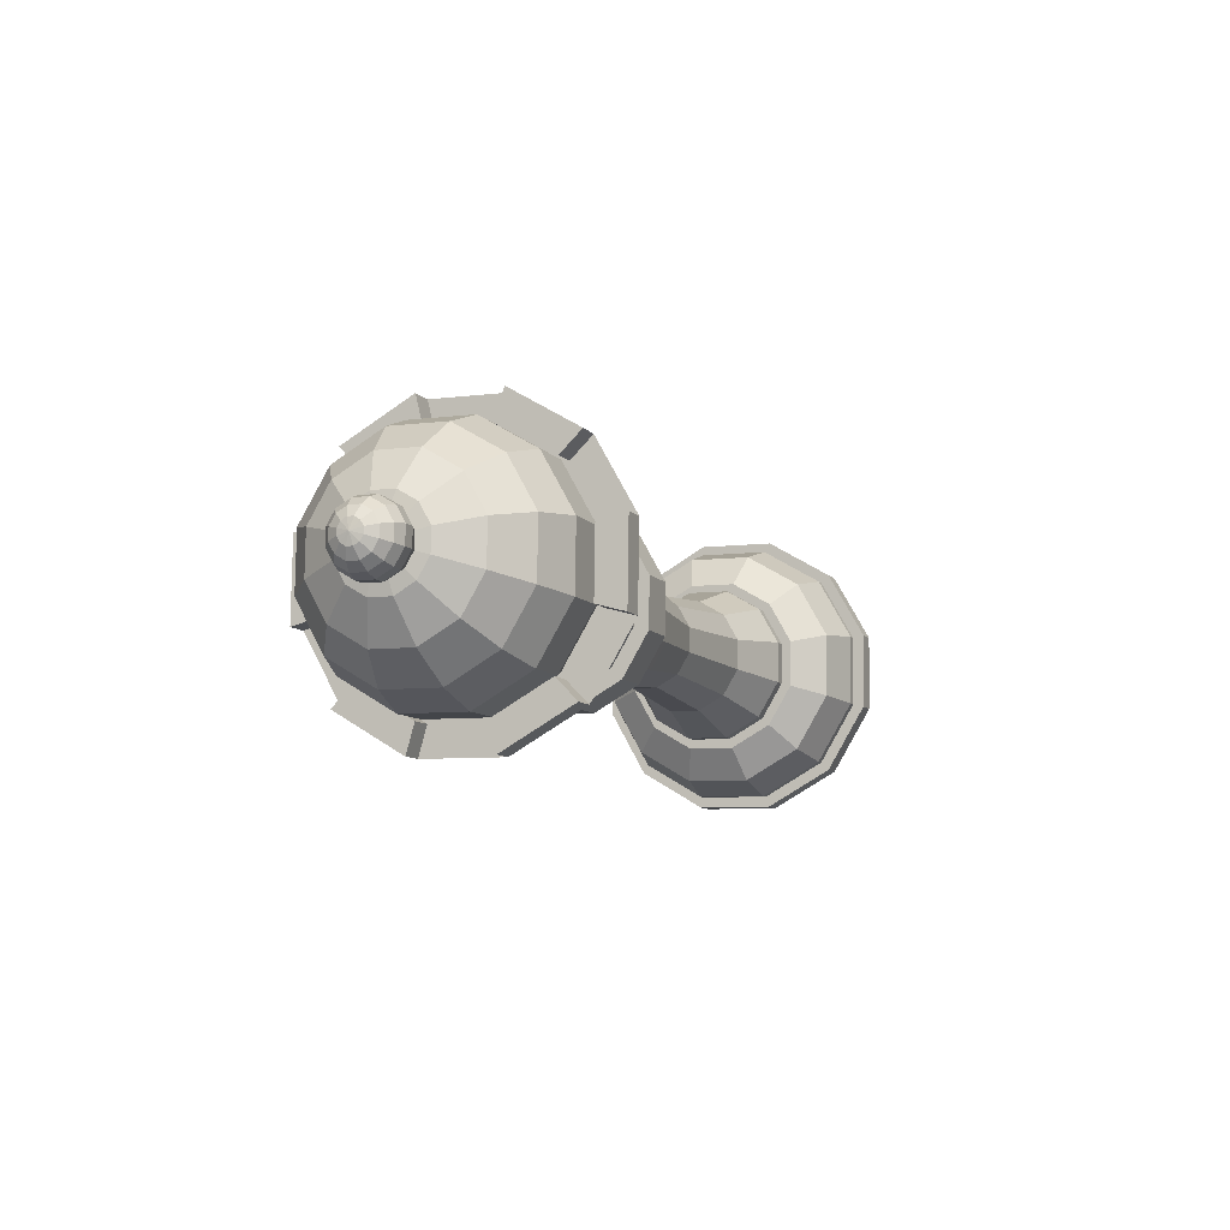
<metadata>
{"format":"obj","ext":"obj","renderer":"f3d","projection":"perspective","resolution":1024,"background":"white","views":[{"elev":74.0,"azim":49.6,"up":"+Y"}]}
</metadata>
<code>
v 0.01087 0.02096 -0.001764
v 0.004539 0.02206 -0.007312
v 0.005246 0.01774 -0.008976
v 0.01158 0.01664 -0.003427
v -0.003702 0.02147 -0.009277
v -0.002995 0.01715 -0.01094
v -0.01164 0.01935 -0.007133
v -0.01093 0.01502 -0.008796
v -0.01715 0.01626 -0.001453
v -0.01644 0.01194 -0.003117
v -0.01875 0.01304 0.00624
v -0.01805 0.008718 0.004576
v -0.01602 0.01055 0.01388
v -0.01532 0.006224 0.01222
v -0.009687 0.00945 0.01943
v -0.00898 0.005125 0.01777
v -0.001446 0.01004 0.0214
v -0.0007393 0.005715 0.01973
v 0.006493 0.01216 0.01925
v 0.007199 0.007837 0.01759
v 0.012 0.01525 0.01357
v 0.01271 0.01092 0.01191
v 0.01361 0.01847 0.005881
v 0.01431 0.01414 0.004217
v 0.01294 0.02811 0.02014
v 0.01488 0.03201 0.01083
v 0.006277 0.02438 0.02701
v -0.003329 0.02182 0.02961
v -0.0133 0.0211 0.02723
v -0.02097 0.02243 0.02052
v -0.02427 0.02545 0.01127
v -0.02233 0.02935 0.00196
v -0.01566 0.03308 -0.004912
v -0.006059 0.03565 -0.007507
v 0.003913 0.03636 -0.005129
v 0.01158 0.03503 0.001584
v 0.02088 0.04504 0.03235
v 0.02401 0.05132 0.01736
v 0.01015 0.03903 0.04341
v -0.005322 0.03489 0.04759
v -0.02138 0.03374 0.04376
v -0.03373 0.03588 0.03295
v -0.03905 0.04075 0.01805
v -0.03592 0.04702 0.003064
v -0.02519 0.05303 -0.008004
v -0.009718 0.05717 -0.01218
v 0.006341 0.05832 -0.008353
v 0.01869 0.05618 0.002458
v 0.02018 0.04936 0.03401
v 0.0233 0.05564 0.01902
v 0.006792 0.04036 0.03853
v 0.01549 0.04523 0.02956
v -0.006028 0.03922 0.04926
v 0.009442 0.04335 0.04508
v -0.01875 0.03608 0.03881
v -0.005739 0.03701 0.04191
v -0.03443 0.04021 0.03462
v -0.02209 0.03807 0.04543
v -0.03306 0.04175 0.01799
v -0.02875 0.03781 0.03005
v -0.03663 0.05135 0.004728
v -0.03976 0.04507 0.01972
v -0.02183 0.0517 -0.003119
v -0.03053 0.04683 0.005846
v -0.01042 0.06149 -0.01052
v -0.02589 0.05736 -0.00634
v 0.003708 0.05598 -0.003402
v -0.0093 0.05505 -0.006504
v 0.01798 0.0605 0.004122
v 0.005635 0.06264 -0.00669
v 0.01802 0.05031 0.01742
v 0.01371 0.05425 0.005355
v -0.01001 0.05938 -0.004841
v -0.02254 0.05603 -0.001455
v -0.03123 0.05116 0.007509
v -0.03377 0.04607 0.01965
v -0.02945 0.04214 0.03172
v -0.01945 0.0404 0.04048
v -0.006446 0.04133 0.04358
v 0.006085 0.04468 0.04019
v 0.01478 0.04955 0.03123
v 0.01731 0.05464 0.01909
v 0.013 0.05857 0.007019
v 0.003001 0.06031 -0.001739
v 0.03051 -0.09039 -0.007701
v 0.04075 -0.08467 -0.01825
v 0.04145 -0.08899 -0.01991
v 0.03122 -0.09472 -0.009365
v 0.04372 -0.07868 -0.03254
v 0.04443 -0.08301 -0.0342
v 0.03865 -0.07405 -0.04673
v 0.03936 -0.07838 -0.0484
v 0.02689 -0.07201 -0.05704
v 0.02759 -0.07634 -0.0587
v 0.01158 -0.07311 -0.06069
v 0.01229 -0.07743 -0.06235
v -0.003162 -0.07705 -0.0567
v -0.002455 -0.08137 -0.05837
v -0.01339 -0.08278 -0.04616
v -0.01269 -0.0871 -0.04782
v -0.01637 -0.08876 -0.03187
v -0.01566 -0.09308 -0.03353
v -0.0113 -0.09339 -0.01767
v -0.01059 -0.09771 -0.01934
v 0.000467 -0.09543 -0.007368
v 0.001174 -0.09976 -0.009032
v 0.01577 -0.09433 -0.003719
v 0.01648 -0.09866 -0.005382
v 0.02892 -0.08805 -0.008882
v 0.03836 -0.08276 -0.01862
v 0.03902 -0.08676 -0.02015
v 0.02957 -0.09204 -0.01042
v 0.04111 -0.07724 -0.03181
v 0.04177 -0.08123 -0.03334
v 0.03643 -0.07297 -0.04491
v 0.03708 -0.07696 -0.04645
v 0.02557 -0.07108 -0.05442
v 0.02622 -0.07507 -0.05596
v 0.01144 -0.07209 -0.05779
v 0.0121 -0.07609 -0.05933
v -0.002165 -0.07573 -0.05411
v -0.001513 -0.07972 -0.05565
v -0.01161 -0.08102 -0.04438
v -0.01096 -0.08501 -0.04591
v -0.01436 -0.08654 -0.03119
v -0.01371 -0.09053 -0.03273
v -0.009676 -0.09082 -0.01809
v -0.009024 -0.09481 -0.01962
v 0.001184 -0.0927 -0.008575
v 0.001836 -0.09669 -0.01011
v 0.01531 -0.09169 -0.005206
v 0.01596 -0.09568 -0.006742
v 0.0009905 -0.08297 -0.00754
v 0.0137 -0.08206 -0.004508
v -0.008784 -0.08127 -0.0161
v -0.013 -0.07742 -0.02789
v -0.01052 -0.07246 -0.03976
v -0.002024 -0.0677 -0.04853
v 0.01022 -0.06442 -0.05183
v 0.02294 -0.06351 -0.0488
v 0.03271 -0.06521 -0.04024
v 0.03693 -0.06906 -0.02845
v 0.03445 -0.07403 -0.01658
v 0.02595 -0.07878 -0.007817
v 0.003258 -0.07601 -0.01147
v 0.01253 -0.07534 -0.009257
v -0.003867 -0.07477 -0.01771
v -0.00694 -0.07197 -0.02631
v -0.005136 -0.06834 -0.03496
v 0.00106 -0.06487 -0.04135
v 0.009989 -0.06249 -0.04376
v 0.01926 -0.06182 -0.04155
v 0.02638 -0.06306 -0.03531
v 0.02946 -0.06587 -0.02671
v 0.02765 -0.06949 -0.01806
v 0.02146 -0.07296 -0.01167
v 0.005426 -0.07409 -0.01554
v 0.01218 -0.0736 -0.01393
v 0.0002316 -0.07318 -0.02009
v -0.002008 -0.07114 -0.02636
v -0.0006933 -0.0685 -0.03267
v 0.003824 -0.06597 -0.03732
v 0.01033 -0.06423 -0.03908
v 0.01709 -0.06375 -0.03747
v 0.02228 -0.06465 -0.03292
v 0.02452 -0.06669 -0.02665
v 0.02321 -0.06933 -0.02035
v 0.01869 -0.07186 -0.01569
v 0.008762 0.007779 0.02024
v 0.01528 0.01143 0.01352
v 0.01654 0.003731 0.01056
v 0.01002 8.094e-05 0.01728
v 0.01718 0.01524 0.004415
v 0.01844 0.007541 0.001454
v 0.01395 0.01819 -0.00463
v 0.0152 0.01049 -0.007591
v 0.00645 0.01949 -0.01119
v 0.007708 0.01179 -0.01416
v -0.0033 0.01879 -0.01352
v -0.002042 0.01109 -0.01648
v -0.01269 0.01628 -0.01098
v -0.01144 0.008584 -0.01394
v -0.01921 0.01263 -0.004262
v -0.01795 0.004934 -0.007223
v -0.02111 0.008822 0.00484
v -0.01985 0.001124 0.001879
v -0.01788 0.005871 0.01388
v -0.01662 -0.001827 0.01092
v -0.01038 0.00457 0.02045
v -0.009124 -0.003128 0.01749
v -0.0006307 0.005269 0.02277
v 0.0006269 -0.002429 0.01981
v -0.01247 0.07631 0.02935
v -0.01605 0.07148 0.03599
v -0.01946 0.07207 0.033
v -0.01162 0.0718 0.03704
v -0.007358 0.07294 0.03589
v -0.004397 0.0746 0.03284
v -0.003535 0.07633 0.0287
v -0.005003 0.07767 0.02459
v -0.008408 0.07826 0.02161
v -0.01284 0.07794 0.02056
v -0.0171 0.0768 0.02171
v -0.02007 0.07515 0.02476
v -0.02093 0.07341 0.02889
v -0.01874 0.06437 0.04072
v -0.02514 0.06548 0.03511
v -0.01042 0.06497 0.0427
v -0.002398 0.06711 0.04054
v 0.003167 0.07023 0.0348
v 0.004787 0.07348 0.02703
v 0.002027 0.076 0.01931
v -0.004372 0.07711 0.0137
v -0.0127 0.07651 0.01172
v -0.02071 0.07437 0.01388
v -0.02628 0.07125 0.01962
v -0.0279 0.068 0.02739
v -0.0202 0.05583 0.04297
v -0.02882 0.05733 0.03542
v -0.008987 0.05663 0.04565
v 0.001816 0.05952 0.04273
v 0.009314 0.06372 0.035
v 0.0115 0.0681 0.02453
v 0.007779 0.0715 0.01413
v -0.0008426 0.07299 0.006577
v -0.01206 0.07219 0.003903
v -0.02286 0.0693 0.006822
v -0.03036 0.0651 0.01455
v -0.03254 0.06072 0.02502
v -0.02026 0.04689 0.04248
v -0.03007 0.04859 0.0339
v -0.007509 0.0478 0.04552
v 0.004777 0.05109 0.04221
v 0.0133 0.05586 0.03342
v 0.01578 0.06085 0.02151
v 0.01156 0.06471 0.009681
v 0.001753 0.06641 0.001095
v -0.011 0.06549 -0.001946
v -0.02329 0.06221 0.001373
v -0.03181 0.05744 0.01016
v -0.03429 0.05245 0.02207
v -0.01891 0.03863 0.03931
v -0.02872 0.04033 0.03072
v -0.006159 0.03954 0.04235
v 0.006127 0.04283 0.03903
v 0.01465 0.0476 0.03024
v 0.01713 0.05258 0.01833
v 0.01291 0.05644 0.006504
v 0.003103 0.05815 -0.002082
v -0.00965 0.05723 -0.005123
v -0.02194 0.05395 -0.001805
v -0.03046 0.04918 0.006985
v -0.03294 0.04419 0.01889
v -0.01632 0.03204 0.03382
v -0.02494 0.03354 0.02627
v -0.005101 0.03285 0.0365
v 0.005702 0.03573 0.03358
v 0.0132 0.03993 0.02585
v 0.01538 0.04432 0.01538
v 0.01166 0.04771 0.004978
v 0.003043 0.04921 -0.002572
v -0.008172 0.0484 -0.005247
v -0.01898 0.04551 -0.002328
v -0.02647 0.04132 0.005401
v -0.02866 0.03693 0.01587
v -0.01279 0.02793 0.0267
v -0.01919 0.02904 0.02109
v -0.004463 0.02852 0.02868
v 0.003556 0.03067 0.02652
v 0.00912 0.03378 0.02078
v 0.01074 0.03704 0.01301
v 0.007981 0.03955 0.005289
v 0.001582 0.04067 -0.0003156
v -0.006742 0.04007 -0.002301
v -0.01476 0.03793 -0.0001344
v -0.02033 0.03481 0.005602
v -0.02195 0.03156 0.01337
v -0.008751 0.02678 0.01879
v -0.01216 0.02737 0.01581
v -0.004322 0.02709 0.01985
v -5.49e-05 0.02823 0.01869
v 0.002906 0.02989 0.01564
v 0.003768 0.03162 0.01151
v 0.0023 0.03296 0.007398
v -0.001105 0.03355 0.004416
v -0.005534 0.03324 0.00336
v -0.009801 0.0321 0.004512
v -0.01276 0.03044 0.007565
v -0.01362 0.02871 0.0117
v -0.004694 0.02873 0.01105
v 0.01992 -0.07001 -0.01236
v 0.02543 -0.06693 -0.01803
v 0.02684 -0.07558 -0.02136
v 0.02133 -0.07866 -0.01568
v 0.02703 -0.06371 -0.02573
v 0.02844 -0.07236 -0.02905
v 0.0243 -0.06121 -0.03337
v 0.02571 -0.06986 -0.0367
v 0.01796 -0.06011 -0.03892
v 0.01938 -0.06876 -0.04225
v 0.009722 -0.06071 -0.04089
v 0.01114 -0.06936 -0.04421
v 0.001784 -0.06283 -0.03874
v 0.003197 -0.07148 -0.04207
v -0.003726 -0.06591 -0.03306
v -0.002312 -0.07456 -0.03639
v -0.005329 -0.06913 -0.02537
v -0.003916 -0.07778 -0.0287
v -0.002597 -0.07163 -0.01772
v -0.001184 -0.08028 -0.02105
v 0.003738 -0.07273 -0.01218
v 0.005151 -0.08138 -0.0155
v 0.01198 -0.07214 -0.01021
v 0.01339 -0.08079 -0.01354
v 0.003546 -0.05804 -0.01081
v 0.009553 -0.05761 -0.009376
v -0.001073 -0.05724 -0.01485
v -0.003064 -0.05542 -0.02043
v -0.001895 -0.05307 -0.02603
v 0.002121 -0.05083 -0.03017
v 0.007908 -0.04928 -0.03174
v 0.01392 -0.04885 -0.03031
v 0.01853 -0.04965 -0.02626
v 0.02053 -0.05147 -0.02069
v 0.01936 -0.05382 -0.01508
v 0.01534 -0.05606 -0.01094
v 0.000998 -0.03554 -0.004343
v 0.005864 -0.03519 -0.003183
v -0.002743 -0.03489 -0.007619
v -0.004356 -0.03342 -0.01213
v -0.003409 -0.03152 -0.01668
v -0.0001557 -0.0297 -0.02003
v 0.004532 -0.02845 -0.0213
v 0.009398 -0.0281 -0.02014
v 0.01314 -0.02875 -0.01686
v 0.01475 -0.03022 -0.01235
v 0.0138 -0.03212 -0.007803
v 0.01055 -0.03394 -0.004449
v -0.00271 -0.01902 0.003969
v 0.003178 -0.0186 0.005373
v -0.007237 -0.01824 5.137e-06
v -0.009188 -0.01646 -0.005457
v -0.008043 -0.01416 -0.01095
v -0.004106 -0.01195 -0.01501
v 0.001566 -0.01044 -0.01654
v 0.007454 -0.01001 -0.01514
v 0.01198 -0.0108 -0.01118
v 0.01393 -0.01258 -0.005713
v 0.01279 -0.01488 -0.0002169
v 0.00885 -0.01709 0.003841
v -0.00731 0.001654 0.01429
v -0.0001856 0.002165 0.01599
v -0.01279 0.002604 0.009497
v -0.01515 0.004761 0.002888
v -0.01376 0.007545 -0.003763
v -0.008999 0.01021 -0.008673
v -0.002136 0.01205 -0.01053
v 0.004988 0.01256 -0.008828
v 0.01047 0.01161 -0.004031
v 0.01283 0.00945 0.002578
v 0.01144 0.006666 0.009228
v 0.006678 0.003999 0.01414
v -0.01388 0.08496 0.03268
v -0.01486 0.08364 0.03449
v -0.01579 0.0838 0.03367
v -0.01365 0.08373 0.03478
v -0.01249 0.08404 0.03446
v -0.01168 0.08449 0.03363
v -0.01144 0.08496 0.0325
v -0.01184 0.08533 0.03138
v -0.01277 0.08549 0.03057
v -0.01398 0.0854 0.03028
v -0.01514 0.08509 0.03059
v -0.01595 0.08464 0.03143
v -0.01619 0.08417 0.03255
v -0.01559 0.0817 0.03578
v -0.01734 0.082 0.03425
v -0.01332 0.08186 0.03632
v -0.01113 0.08245 0.03573
v -0.009615 0.0833 0.03416
v -0.009173 0.08419 0.03204
v -0.009926 0.08487 0.02994
v -0.01167 0.08518 0.02841
v -0.01394 0.08501 0.02787
v -0.01613 0.08443 0.02846
v -0.01765 0.08358 0.03002
v -0.01809 0.08269 0.03214
v -0.01599 0.07937 0.03639
v -0.01834 0.07978 0.03433
v -0.01293 0.07959 0.03712
v -0.009984 0.08038 0.03633
v -0.007939 0.08152 0.03422
v -0.007344 0.08272 0.03136
v -0.008357 0.08364 0.02853
v -0.01071 0.08405 0.02647
v -0.01377 0.08383 0.02574
v -0.01671 0.08305 0.02653
v -0.01876 0.0819 0.02864
v -0.01935 0.08071 0.0315
v -0.016 0.07693 0.03626
v -0.01868 0.0774 0.03392
v -0.01253 0.07718 0.03709
v -0.009176 0.07808 0.03618
v -0.006851 0.07938 0.03379
v -0.006174 0.08074 0.03054
v -0.007327 0.08179 0.02731
v -0.01 0.08226 0.02497
v -0.01348 0.08201 0.02414
v -0.01683 0.08111 0.02505
v -0.01915 0.07981 0.02744
v -0.01983 0.07845 0.03069
v -0.01564 0.07468 0.03539
v -0.01831 0.07514 0.03305
v -0.01216 0.07493 0.03622
v -0.008808 0.07583 0.03532
v -0.006483 0.07713 0.03292
v -0.005806 0.07849 0.02967
v -0.006959 0.07954 0.02645
v -0.009633 0.08 0.0241
v -0.01311 0.07975 0.02328
v -0.01646 0.07886 0.02418
v -0.01879 0.07756 0.02658
v -0.01946 0.0762 0.02982
v -0.01493 0.07288 0.0339
v -0.01728 0.07329 0.03184
v -0.01187 0.0731 0.03463
v -0.008924 0.07389 0.03383
v -0.006879 0.07504 0.03172
v -0.006284 0.07623 0.02887
v -0.007298 0.07716 0.02603
v -0.009649 0.07756 0.02397
v -0.01271 0.07735 0.02324
v -0.01565 0.07656 0.02404
v -0.0177 0.07541 0.02615
v -0.01829 0.07422 0.029
v -0.01397 0.07176 0.03195
v -0.01571 0.07206 0.03043
v -0.0117 0.07192 0.0325
v -0.009509 0.07251 0.0319
v -0.007991 0.07336 0.03034
v -0.00755 0.07425 0.02822
v -0.008302 0.07493 0.02612
v -0.01005 0.07524 0.02459
v -0.01232 0.07507 0.02405
v -0.0145 0.07449 0.02464
v -0.01602 0.07364 0.0262
v -0.01646 0.07275 0.02832
v -0.01287 0.07145 0.0298
v -0.01379 0.07161 0.02898
v -0.01166 0.07153 0.03009
v -0.01049 0.07185 0.02977
v -0.009686 0.0723 0.02894
v -0.009451 0.07277 0.02781
v -0.009852 0.07314 0.02669
v -0.01078 0.0733 0.02588
v -0.01199 0.07321 0.02559
v -0.01315 0.0729 0.0259
v -0.01396 0.07245 0.02674
v -0.01419 0.07197 0.02786
v -0.01176 0.07198 0.02769
o group841940283
g mesh841940283
f 4 3 2 1
f 3 6 5 2
f 6 8 7 5
f 8 10 9 7
f 10 12 11 9
f 12 14 13 11
f 14 16 15 13
f 16 18 17 15
f 18 20 19 17
f 20 22 21 19
f 22 24 23 21
f 24 4 1 23
f 26 25 21 23
f 24 22 20 18 16 14 12 10 8 6 3 4
f 25 27 19 21
f 27 28 17 19
f 28 29 15 17
f 29 30 13 15
f 30 31 11 13
f 31 32 9 11
f 32 33 7 9
f 33 34 5 7
f 34 35 2 5
f 35 36 1 2
f 36 26 23 1
f 38 37 25 26
f 37 39 27 25
f 39 40 28 27
f 40 41 29 28
f 41 42 30 29
f 42 43 31 30
f 43 44 32 31
f 44 45 33 32
f 45 46 34 33
f 46 47 35 34
f 47 48 36 35
f 48 38 26 36
f 50 49 37 38
f 52 51 39 37
f 54 53 40 39
f 56 55 41 40
f 58 57 42 41
f 60 59 43 42
f 62 61 44 43
f 64 63 45 44
f 66 65 46 45
f 68 67 47 46
f 70 69 48 47
f 72 71 38 48
f 65 73 68 46
f 73 74 63 68
f 74 66 45 63
f 74 73 65 66
f 61 75 64 44
f 75 76 59 64
f 76 62 43 59
f 76 75 61 62
f 72 67 68 63 64 59 60 55 56 51 52 71
f 57 77 60 42
f 77 78 55 60
f 78 58 41 55
f 78 77 57 58
f 53 79 56 40
f 79 80 51 56
f 80 54 39 51
f 80 79 53 54
f 49 81 52 37
f 81 82 71 52
f 82 50 38 71
f 82 81 49 50
f 69 83 72 48
f 83 84 67 72
f 84 70 47 67
f 84 83 69 70
f 88 87 86 85
f 87 90 89 86
f 90 92 91 89
f 92 94 93 91
f 94 96 95 93
f 96 98 97 95
f 98 100 99 97
f 100 102 101 99
f 102 104 103 101
f 104 106 105 103
f 106 108 107 105
f 108 88 85 107
f 108 106 104 102 100 98 96 94 92 90 87 88
f 85 86 89 91 93 95 97 99 101 103 105 107
f 112 111 110 109
f 111 114 113 110
f 114 116 115 113
f 116 118 117 115
f 118 120 119 117
f 120 122 121 119
f 122 124 123 121
f 124 126 125 123
f 126 128 127 125
f 128 130 129 127
f 130 132 131 129
f 132 112 109 131
f 132 130 128 126 124 122 120 118 116 114 111 112
f 134 133 129 131
f 133 135 127 129
f 135 136 125 127
f 136 137 123 125
f 137 138 121 123
f 138 139 119 121
f 139 140 117 119
f 140 141 115 117
f 141 142 113 115
f 142 143 110 113
f 143 144 109 110
f 144 134 131 109
f 146 145 133 134
f 145 147 135 133
f 147 148 136 135
f 148 149 137 136
f 149 150 138 137
f 150 151 139 138
f 151 152 140 139
f 152 153 141 140
f 153 154 142 141
f 154 155 143 142
f 155 156 144 143
f 156 146 134 144
f 158 157 145 146
f 157 159 147 145
f 159 160 148 147
f 160 161 149 148
f 161 162 150 149
f 162 163 151 150
f 163 164 152 151
f 164 165 153 152
f 165 166 154 153
f 166 167 155 154
f 167 168 156 155
f 168 158 146 156
f 168 167 166 165 164 163 162 161 160 159 157 158
f 172 171 170 169
f 171 174 173 170
f 174 176 175 173
f 176 178 177 175
f 178 180 179 177
f 180 182 181 179
f 182 184 183 181
f 184 186 185 183
f 186 188 187 185
f 188 190 189 187
f 190 192 191 189
f 192 172 169 191
f 192 190 188 186 184 182 180 178 176 174 171 172
f 169 170 173 175 177 179 181 183 185 187 189 191
f 195 194 193
f 194 196 193
f 196 197 193
f 197 198 193
f 198 199 193
f 199 200 193
f 200 201 193
f 201 202 193
f 202 203 193
f 203 204 193
f 204 205 193
f 205 195 193
f 207 206 194 195
f 206 208 196 194
f 208 209 197 196
f 209 210 198 197
f 210 211 199 198
f 211 212 200 199
f 212 213 201 200
f 213 214 202 201
f 214 215 203 202
f 215 216 204 203
f 216 217 205 204
f 217 207 195 205
f 219 218 206 207
f 218 220 208 206
f 220 221 209 208
f 221 222 210 209
f 222 223 211 210
f 223 224 212 211
f 224 225 213 212
f 225 226 214 213
f 226 227 215 214
f 227 228 216 215
f 228 229 217 216
f 229 219 207 217
f 231 230 218 219
f 230 232 220 218
f 232 233 221 220
f 233 234 222 221
f 234 235 223 222
f 235 236 224 223
f 236 237 225 224
f 237 238 226 225
f 238 239 227 226
f 239 240 228 227
f 240 241 229 228
f 241 231 219 229
f 243 242 230 231
f 242 244 232 230
f 244 245 233 232
f 245 246 234 233
f 246 247 235 234
f 247 248 236 235
f 248 249 237 236
f 249 250 238 237
f 250 251 239 238
f 251 252 240 239
f 252 253 241 240
f 253 243 231 241
f 255 254 242 243
f 254 256 244 242
f 256 257 245 244
f 257 258 246 245
f 258 259 247 246
f 259 260 248 247
f 260 261 249 248
f 261 262 250 249
f 262 263 251 250
f 263 264 252 251
f 264 265 253 252
f 265 255 243 253
f 267 266 254 255
f 266 268 256 254
f 268 269 257 256
f 269 270 258 257
f 270 271 259 258
f 271 272 260 259
f 272 273 261 260
f 273 274 262 261
f 274 275 263 262
f 275 276 264 263
f 276 277 265 264
f 277 267 255 265
f 279 278 266 267
f 278 280 268 266
f 280 281 269 268
f 281 282 270 269
f 282 283 271 270
f 283 284 272 271
f 284 285 273 272
f 285 286 274 273
f 286 287 275 274
f 287 288 276 275
f 288 289 277 276
f 289 279 267 277
f 290 278 279
f 290 280 278
f 290 281 280
f 290 282 281
f 290 283 282
f 290 284 283
f 290 285 284
f 290 286 285
f 290 287 286
f 290 288 287
f 290 289 288
f 290 279 289
f 294 293 292 291
f 293 296 295 292
f 296 298 297 295
f 298 300 299 297
f 300 302 301 299
f 302 304 303 301
f 304 306 305 303
f 306 308 307 305
f 308 310 309 307
f 310 312 311 309
f 312 314 313 311
f 314 294 291 313
f 314 312 310 308 306 304 302 300 298 296 293 294
f 316 315 311 313
f 315 317 309 311
f 317 318 307 309
f 318 319 305 307
f 319 320 303 305
f 320 321 301 303
f 321 322 299 301
f 322 323 297 299
f 323 324 295 297
f 324 325 292 295
f 325 326 291 292
f 326 316 313 291
f 328 327 315 316
f 327 329 317 315
f 329 330 318 317
f 330 331 319 318
f 331 332 320 319
f 332 333 321 320
f 333 334 322 321
f 334 335 323 322
f 335 336 324 323
f 336 337 325 324
f 337 338 326 325
f 338 328 316 326
f 340 339 327 328
f 339 341 329 327
f 341 342 330 329
f 342 343 331 330
f 343 344 332 331
f 344 345 333 332
f 345 346 334 333
f 346 347 335 334
f 347 348 336 335
f 348 349 337 336
f 349 350 338 337
f 350 340 328 338
f 352 351 339 340
f 351 353 341 339
f 353 354 342 341
f 354 355 343 342
f 355 356 344 343
f 356 357 345 344
f 357 358 346 345
f 358 359 347 346
f 359 360 348 347
f 360 361 349 348
f 361 362 350 349
f 362 352 340 350
f 362 361 360 359 358 357 356 355 354 353 351 352
f 365 364 363
f 364 366 363
f 366 367 363
f 367 368 363
f 368 369 363
f 369 370 363
f 370 371 363
f 371 372 363
f 372 373 363
f 373 374 363
f 374 375 363
f 375 365 363
f 377 376 364 365
f 376 378 366 364
f 378 379 367 366
f 379 380 368 367
f 380 381 369 368
f 381 382 370 369
f 382 383 371 370
f 383 384 372 371
f 384 385 373 372
f 385 386 374 373
f 386 387 375 374
f 387 377 365 375
f 389 388 376 377
f 388 390 378 376
f 390 391 379 378
f 391 392 380 379
f 392 393 381 380
f 393 394 382 381
f 394 395 383 382
f 395 396 384 383
f 396 397 385 384
f 397 398 386 385
f 398 399 387 386
f 399 389 377 387
f 401 400 388 389
f 400 402 390 388
f 402 403 391 390
f 403 404 392 391
f 404 405 393 392
f 405 406 394 393
f 406 407 395 394
f 407 408 396 395
f 408 409 397 396
f 409 410 398 397
f 410 411 399 398
f 411 401 389 399
f 413 412 400 401
f 412 414 402 400
f 414 415 403 402
f 415 416 404 403
f 416 417 405 404
f 417 418 406 405
f 418 419 407 406
f 419 420 408 407
f 420 421 409 408
f 421 422 410 409
f 422 423 411 410
f 423 413 401 411
f 425 424 412 413
f 424 426 414 412
f 426 427 415 414
f 427 428 416 415
f 428 429 417 416
f 429 430 418 417
f 430 431 419 418
f 431 432 420 419
f 432 433 421 420
f 433 434 422 421
f 434 435 423 422
f 435 425 413 423
f 437 436 424 425
f 436 438 426 424
f 438 439 427 426
f 439 440 428 427
f 440 441 429 428
f 441 442 430 429
f 442 443 431 430
f 443 444 432 431
f 444 445 433 432
f 445 446 434 433
f 446 447 435 434
f 447 437 425 435
f 449 448 436 437
f 448 450 438 436
f 450 451 439 438
f 451 452 440 439
f 452 453 441 440
f 453 454 442 441
f 454 455 443 442
f 455 456 444 443
f 456 457 445 444
f 457 458 446 445
f 458 459 447 446
f 459 449 437 447
f 460 448 449
f 460 450 448
f 460 451 450
f 460 452 451
f 460 453 452
f 460 454 453
f 460 455 454
f 460 456 455
f 460 457 456
f 460 458 457
f 460 459 458
f 460 449 459

</code>
